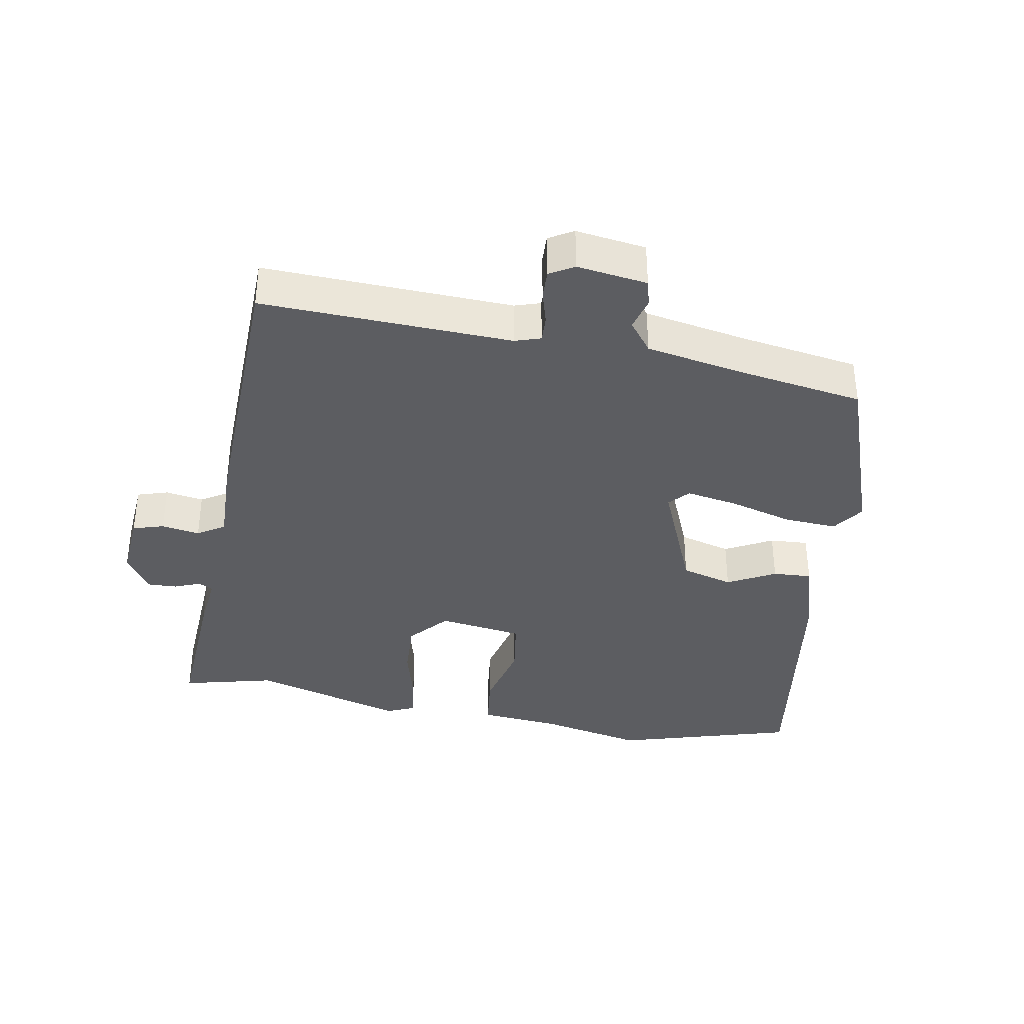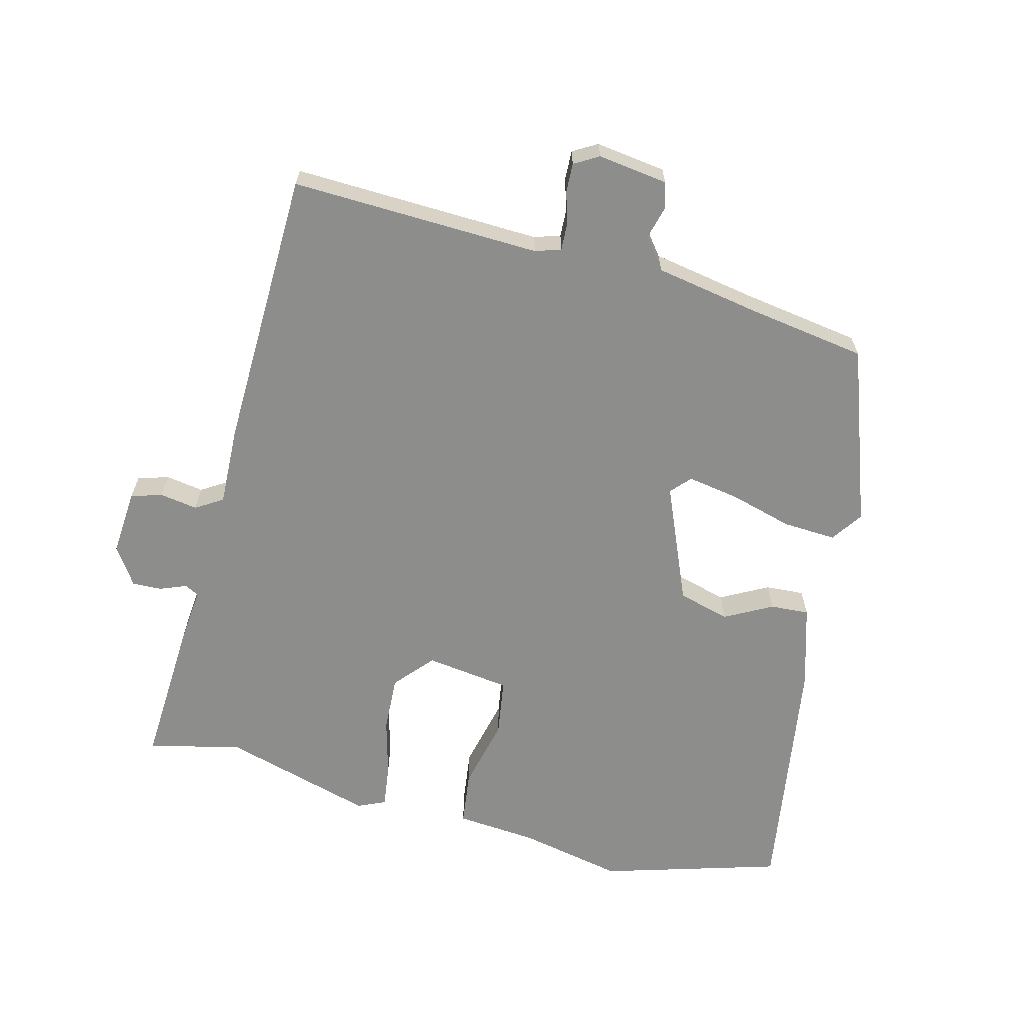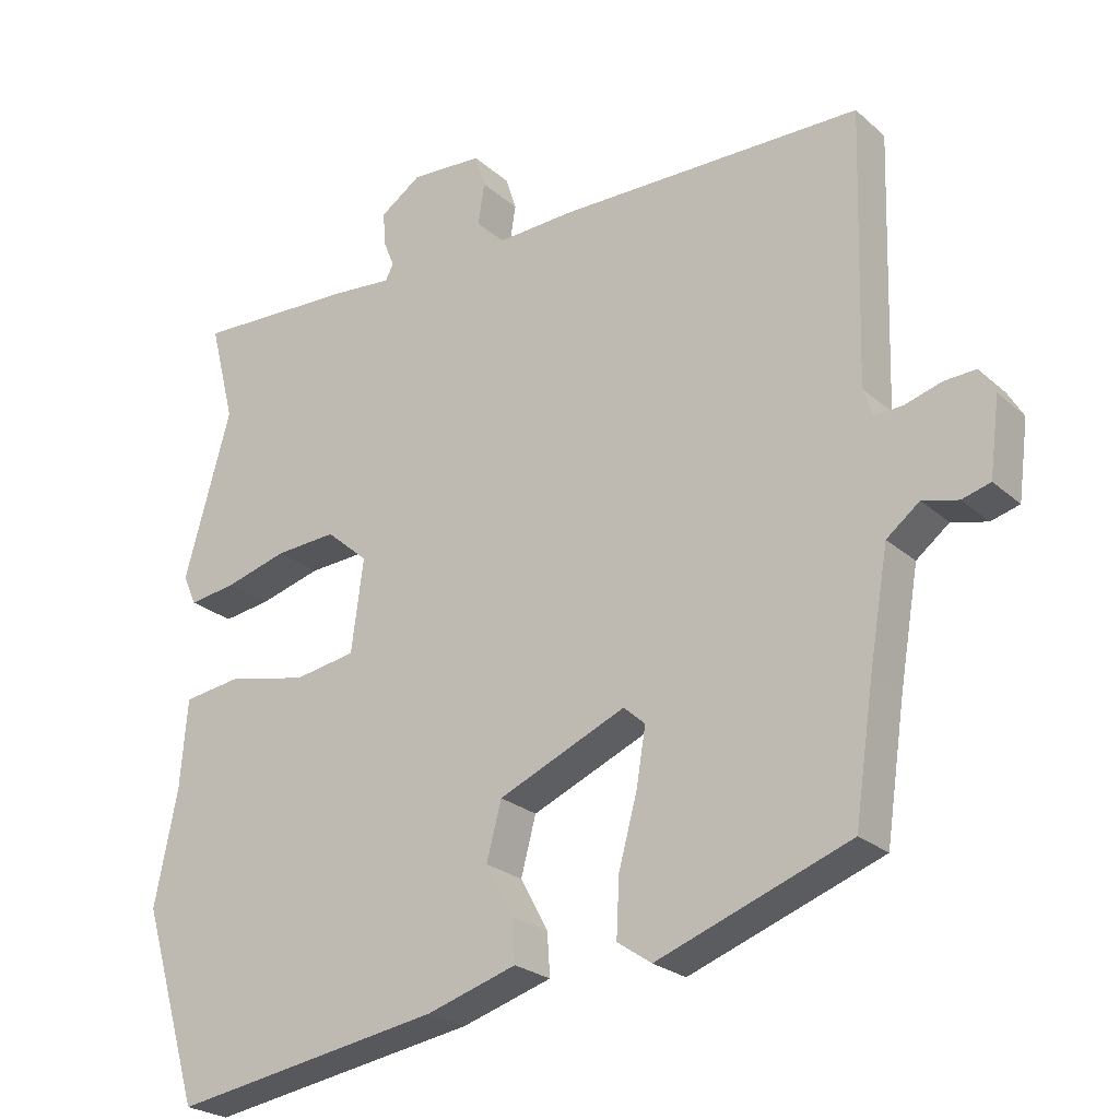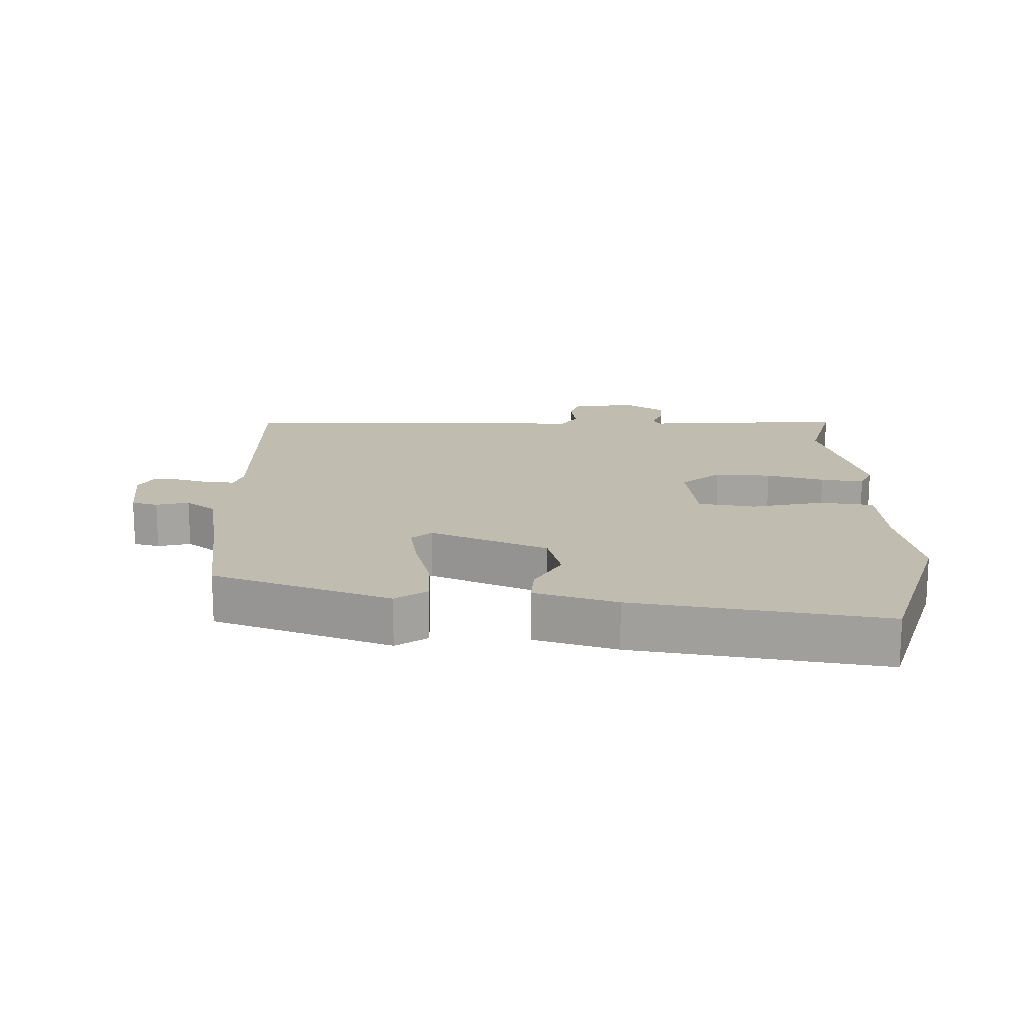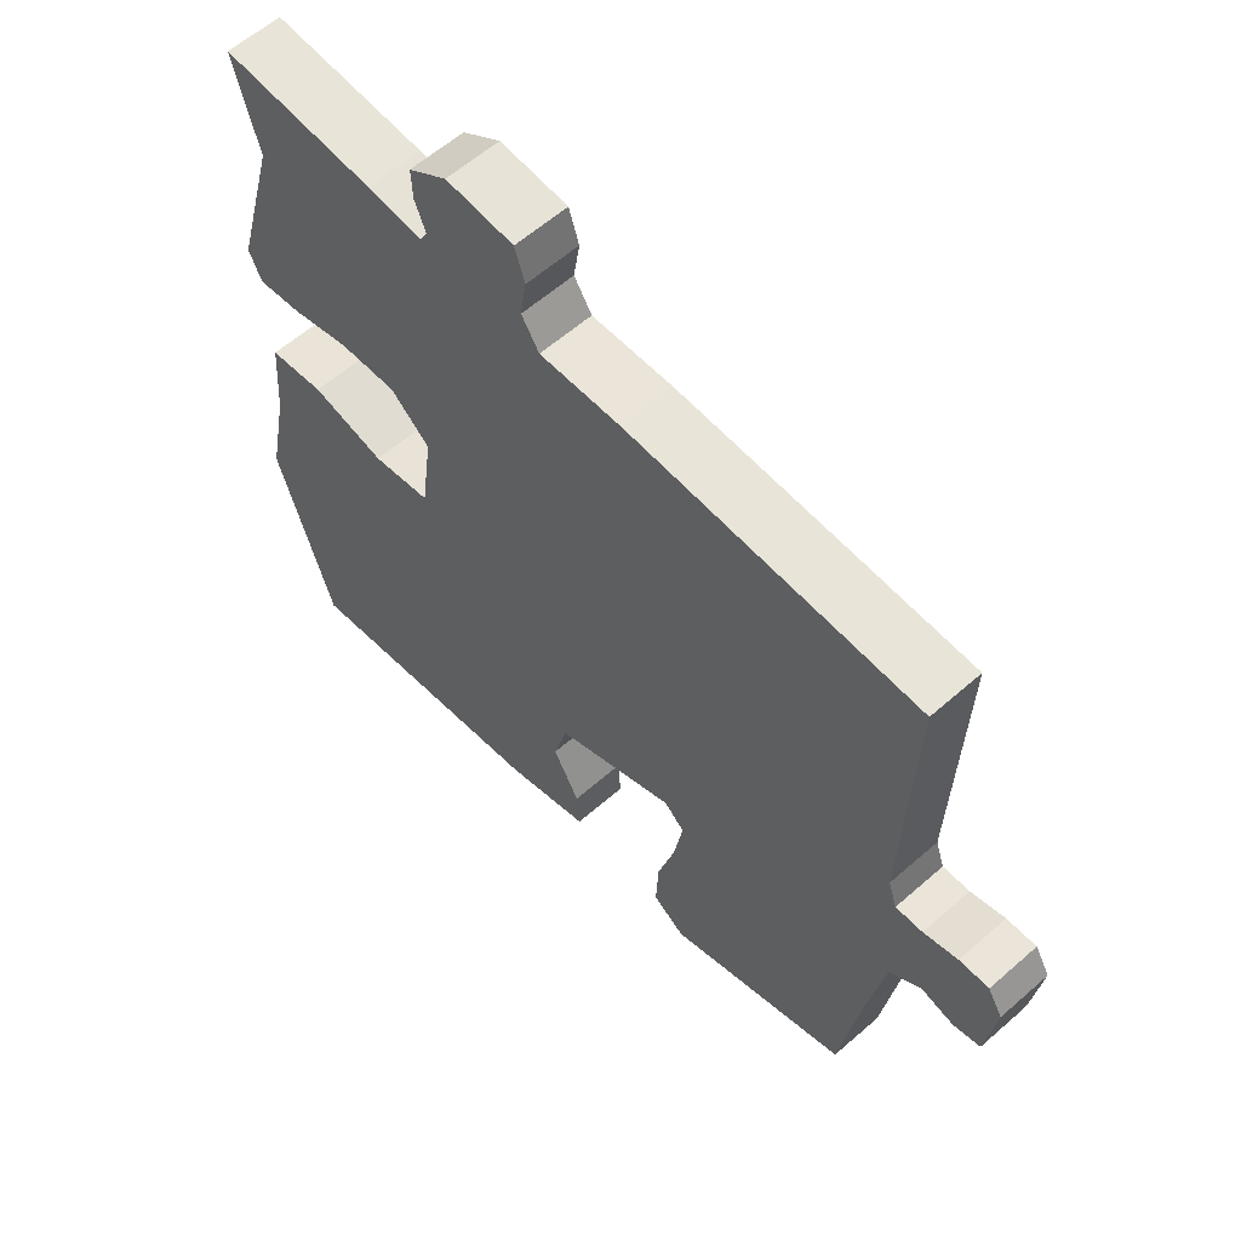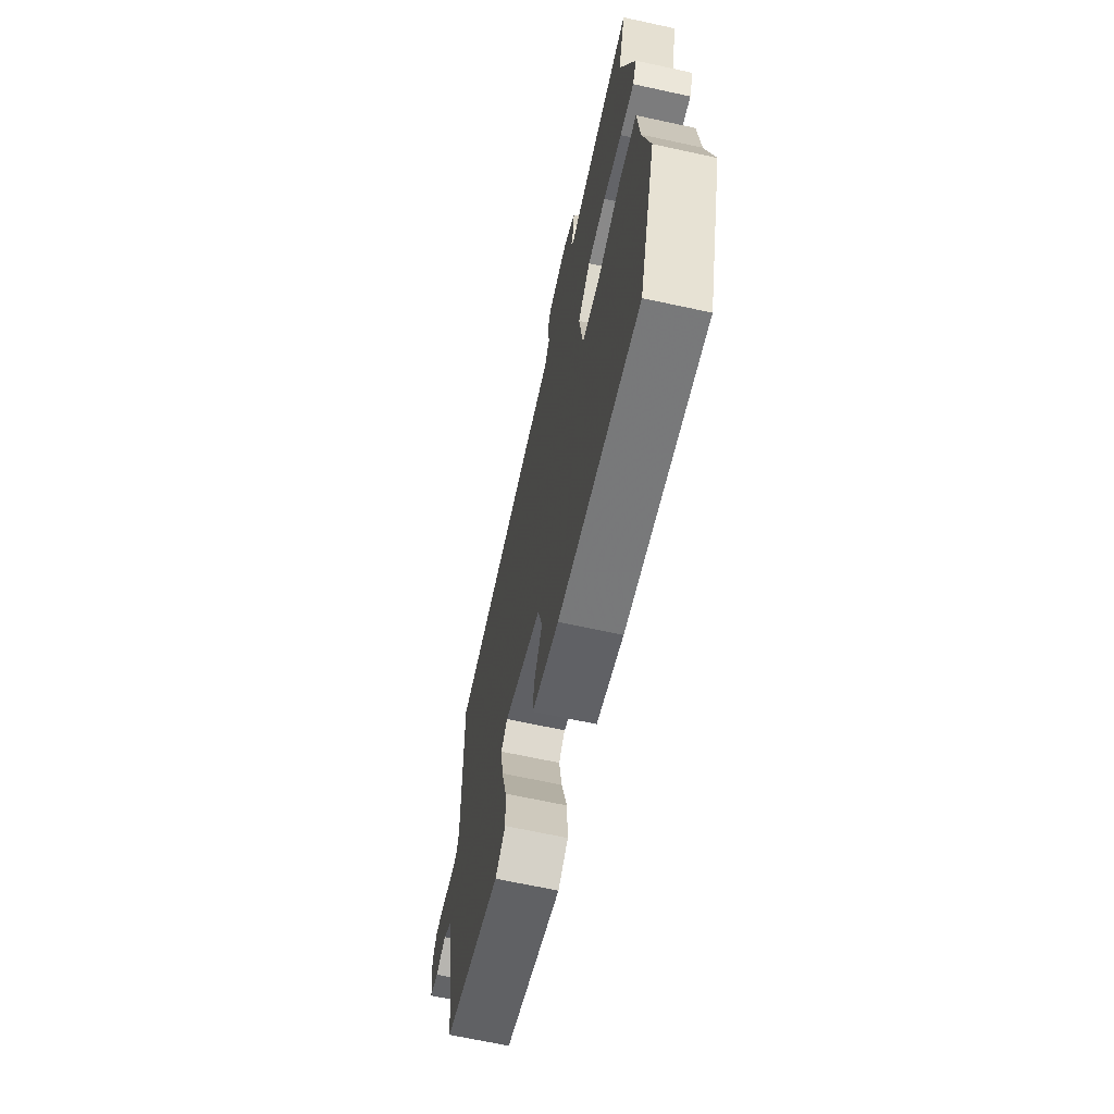
<metadata>
{"format":"obj","ext":"obj","renderer":"f3d","projection":"perspective","resolution":1024,"background":"white","views":[{"elev":-36.9,"azim":79.3,"up":"+Y"},{"elev":-64.5,"azim":75.3,"up":"+Y"},{"elev":-24.4,"azim":35.6,"up":"+Z"},{"elev":16.4,"azim":-178.6,"up":"+Y"},{"elev":60.0,"azim":48.0,"up":"+Z"},{"elev":-66.6,"azim":-102.3,"up":"+Z"}]}
</metadata>
<code>
v -0.473 0.07 0.396
v -0.509 0.07 0.536
v -0.279 0.07 0.525
v -0.197 0.07 0.517
v -0.186 0.07 0.539
v -0.202 0.07 0.579
v -0.204 0.07 0.624
v -0.147 0.07 0.663
v -0.046 0.07 0.656
v -0.031 0.07 0.609
v -0.04 0.07 0.551
v -0.014 0.07 0.51
v 0.108 0.07 0.515
v 0.536 0.07 0.507
v 0.525 0.07 0.127
v 0.538 0.07 0.088
v 0.578 0.07 0.09
v 0.629 0.07 0.105
v 0.673 0.07 0.107
v 0.695 0.07 0.07
v 0.681 0.07 -0.037
v 0.641 0.07 -0.048
v 0.591 0.07 -0.035
v 0.545 0.07 -0.071
v 0.518 0.07 -0.228
v 0.491 0.07 -0.411
v 0.221 0.07 -0.508
v 0.173 0.07 -0.475
v 0.177 0.07 -0.394
v 0.203 0.07 -0.298
v 0.216 0.07 -0.219
v 0.186 0.07 -0.192
v 0.007 0.07 -0.268
v -0.014 0.07 -0.347
v 0.025 0.07 -0.419
v 0.029 0.07 -0.478
v -0.097 0.07 -0.516
v -0.477 0.07 -0.576
v -0.559 0.07 -0.304
v -0.527 0.07 -0.145
v -0.517 0.07 -0.021
v -0.434 0.07 -0.01
v -0.324 0.07 -0.035
v -0.237 0.07 -0.021
v -0.22 0.07 0.108
v -0.279 0.07 0.159
v -0.365 0.07 0.154
v -0.453 0.07 0.13
v -0.519 0.07 0.121
v -0.538 0.07 0.163
v -0.473 0 0.396
v -0.509 0 0.536
v -0.279 0 0.525
v -0.197 0 0.517
v -0.186 0 0.539
v -0.202 0 0.579
v -0.204 0 0.624
v -0.147 0 0.663
v -0.046 0 0.656
v -0.031 0 0.609
v -0.04 0 0.551
v -0.014 0 0.51
v 0.108 0 0.515
v 0.536 0 0.507
v 0.525 0 0.127
v 0.538 0 0.088
v 0.578 0 0.09
v 0.629 0 0.105
v 0.673 0 0.107
v 0.695 0 0.07
v 0.681 0 -0.037
v 0.641 0 -0.048
v 0.591 0 -0.035
v 0.545 0 -0.071
v 0.518 0 -0.228
v 0.491 0 -0.411
v 0.221 0 -0.508
v 0.173 0 -0.475
v 0.177 0 -0.394
v 0.203 0 -0.298
v 0.216 0 -0.219
v 0.186 0 -0.192
v 0.007 0 -0.268
v -0.014 0 -0.347
v 0.025 0 -0.419
v 0.029 0 -0.478
v -0.097 0 -0.516
v -0.477 0 -0.576
v -0.559 0 -0.304
v -0.527 0 -0.145
v -0.517 0 -0.021
v -0.434 0 -0.01
v -0.324 0 -0.035
v -0.237 0 -0.021
v -0.22 0 0.108
v -0.279 0 0.159
v -0.365 0 0.154
v -0.453 0 0.13
v -0.519 0 0.121
v -0.538 0 0.163
f 47 48 49 50
f 46 47 50 1
f 45 46 1 2
f 40 41 42 43
f 40 43 44
f 39 40 44
f 38 39 44
f 37 38 44
f 34 35 36 37
f 33 34 37 44
f 32 33 44 45
f 27 28 29 30
f 25 26 27 30
f 24 25 30 31
f 23 24 31 32
f 21 22 23
f 20 21 23
f 17 18 19 20
f 16 17 20 23
f 12 13 14 15
f 12 15 16
f 8 9 10 11
f 8 11 12
f 5 6 7 8
f 5 8 12
f 4 5 12 16
f 16 23 32 45
f 4 16 45
f 2 3 4 45
f 100 99 98 97
f 51 100 97 96
f 52 51 96 95
f 93 92 91 90
f 94 93 90
f 94 90 89
f 94 89 88
f 94 88 87
f 87 86 85 84
f 94 87 84 83
f 95 94 83 82
f 80 79 78 77
f 80 77 76 75
f 81 80 75 74
f 82 81 74 73
f 73 72 71
f 73 71 70
f 70 69 68 67
f 73 70 67 66
f 65 64 63 62
f 66 65 62
f 61 60 59 58
f 62 61 58
f 58 57 56 55
f 62 58 55
f 66 62 55 54
f 95 82 73 66
f 95 66 54
f 95 54 53 52
f 1 51 52 2
f 2 52 53 3
f 3 53 54 4
f 4 54 55 5
f 5 55 56 6
f 6 56 57 7
f 7 57 58 8
f 8 58 59 9
f 9 59 60 10
f 10 60 61 11
f 11 61 62 12
f 12 62 63 13
f 13 63 64 14
f 14 64 65 15
f 15 65 66 16
f 16 66 67 17
f 17 67 68 18
f 18 68 69 19
f 19 69 70 20
f 20 70 71 21
f 21 71 72 22
f 22 72 73 23
f 23 73 74 24
f 24 74 75 25
f 25 75 76 26
f 26 76 77 27
f 27 77 78 28
f 28 78 79 29
f 29 79 80 30
f 30 80 81 31
f 31 81 82 32
f 32 82 83 33
f 33 83 84 34
f 34 84 85 35
f 35 85 86 36
f 36 86 87 37
f 37 87 88 38
f 38 88 89 39
f 39 89 90 40
f 40 90 91 41
f 41 91 92 42
f 42 92 93 43
f 43 93 94 44
f 44 94 95 45
f 45 95 96 46
f 46 96 97 47
f 47 97 98 48
f 48 98 99 49
f 49 99 100 50
f 50 100 51 1

</code>
